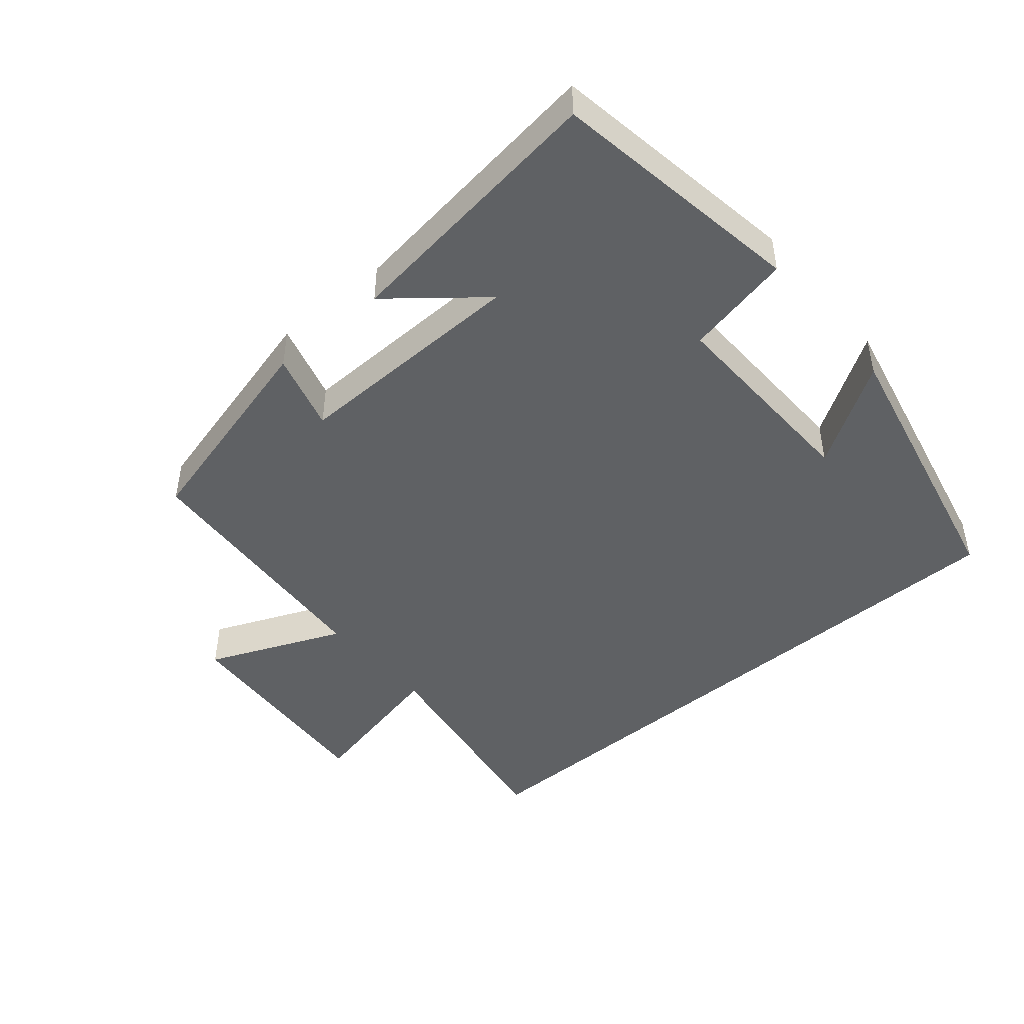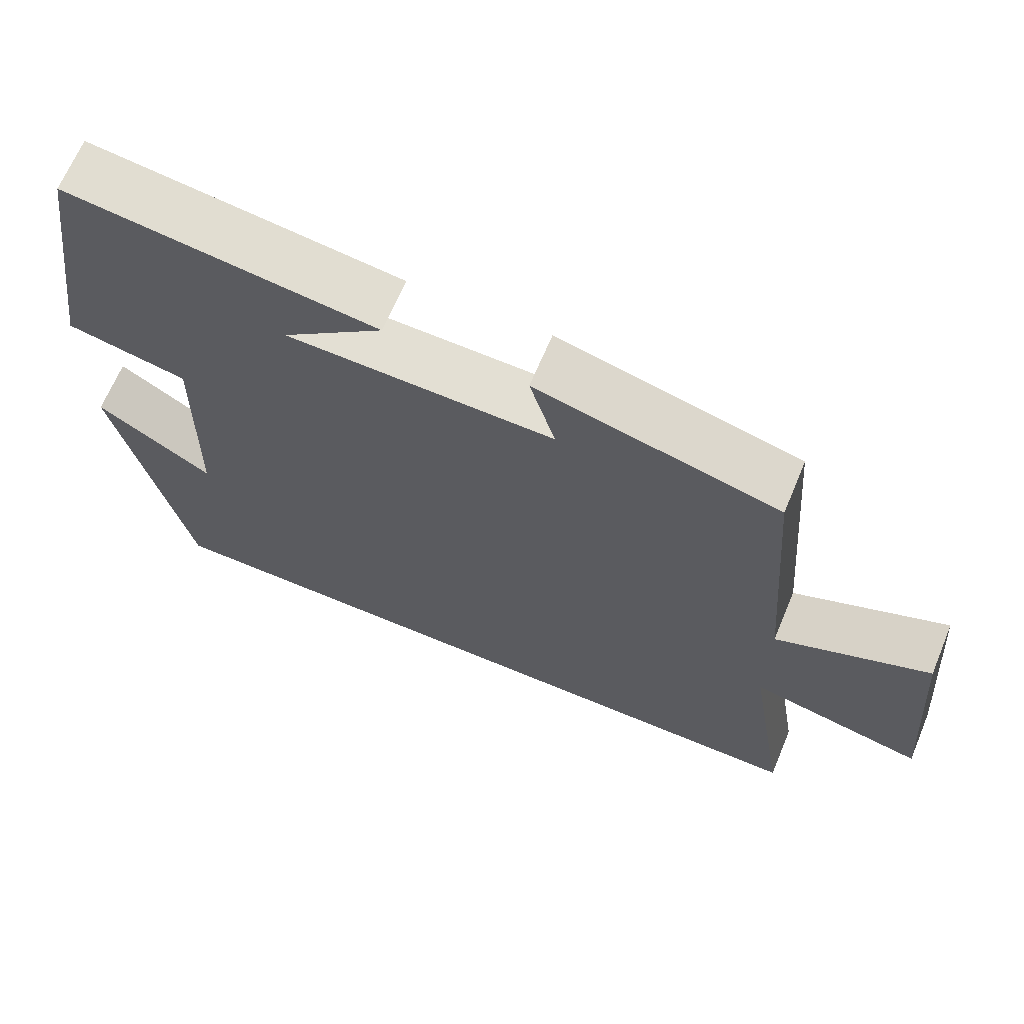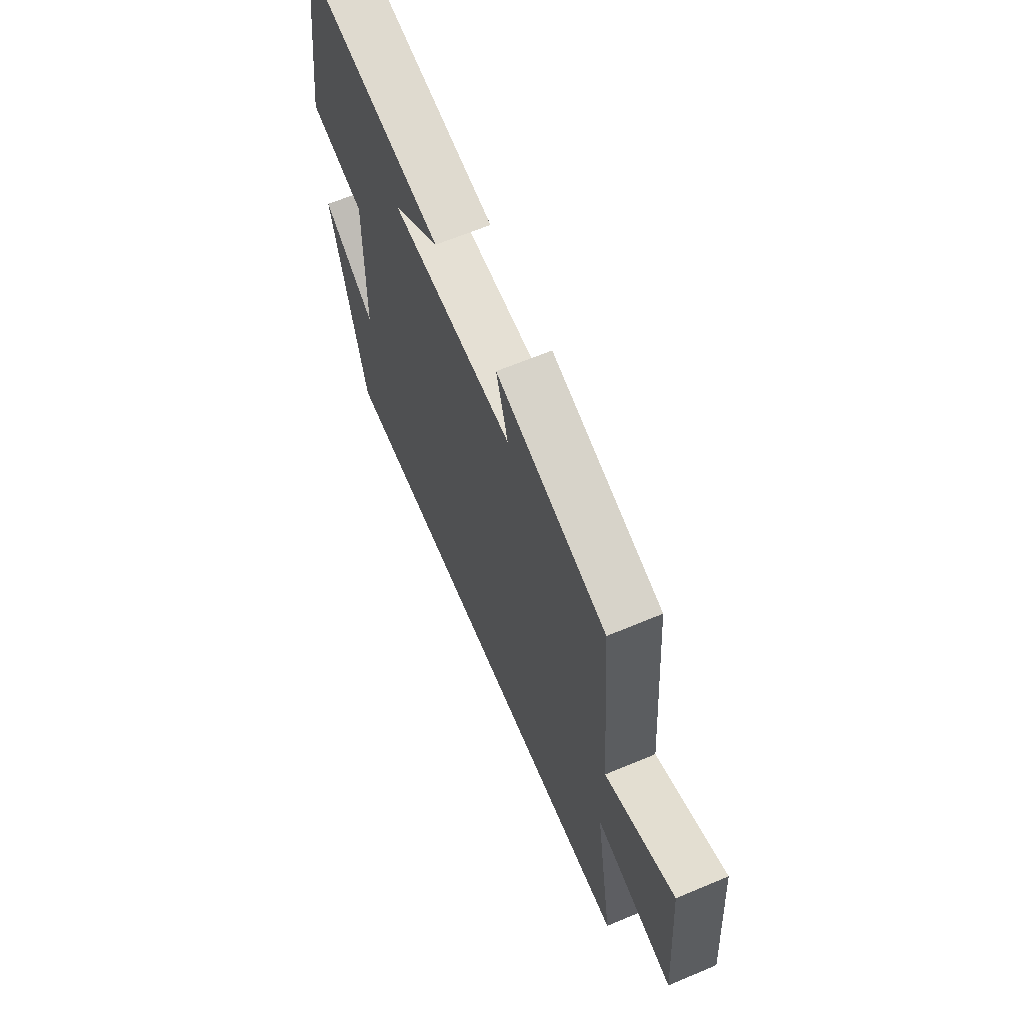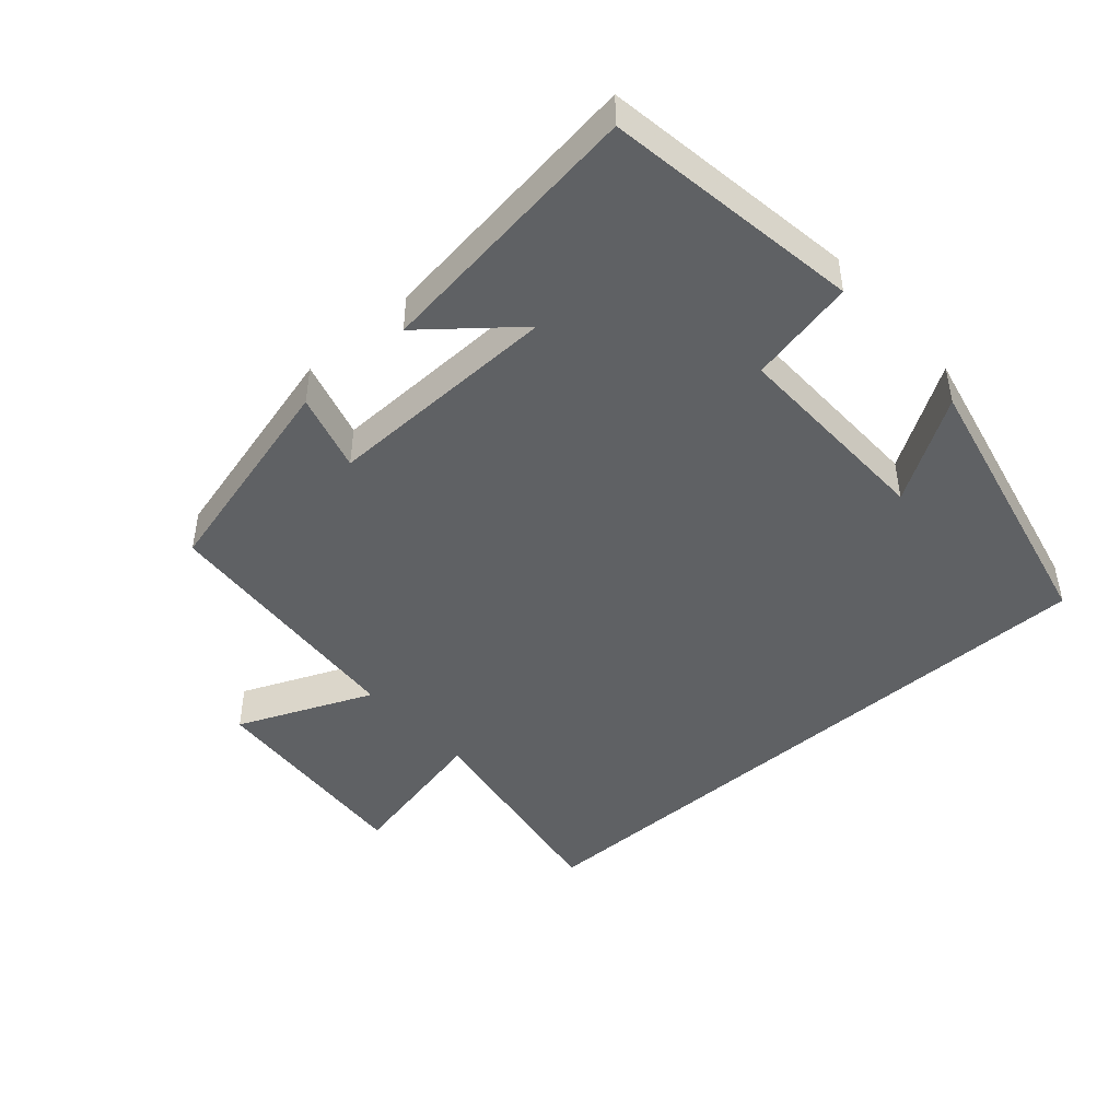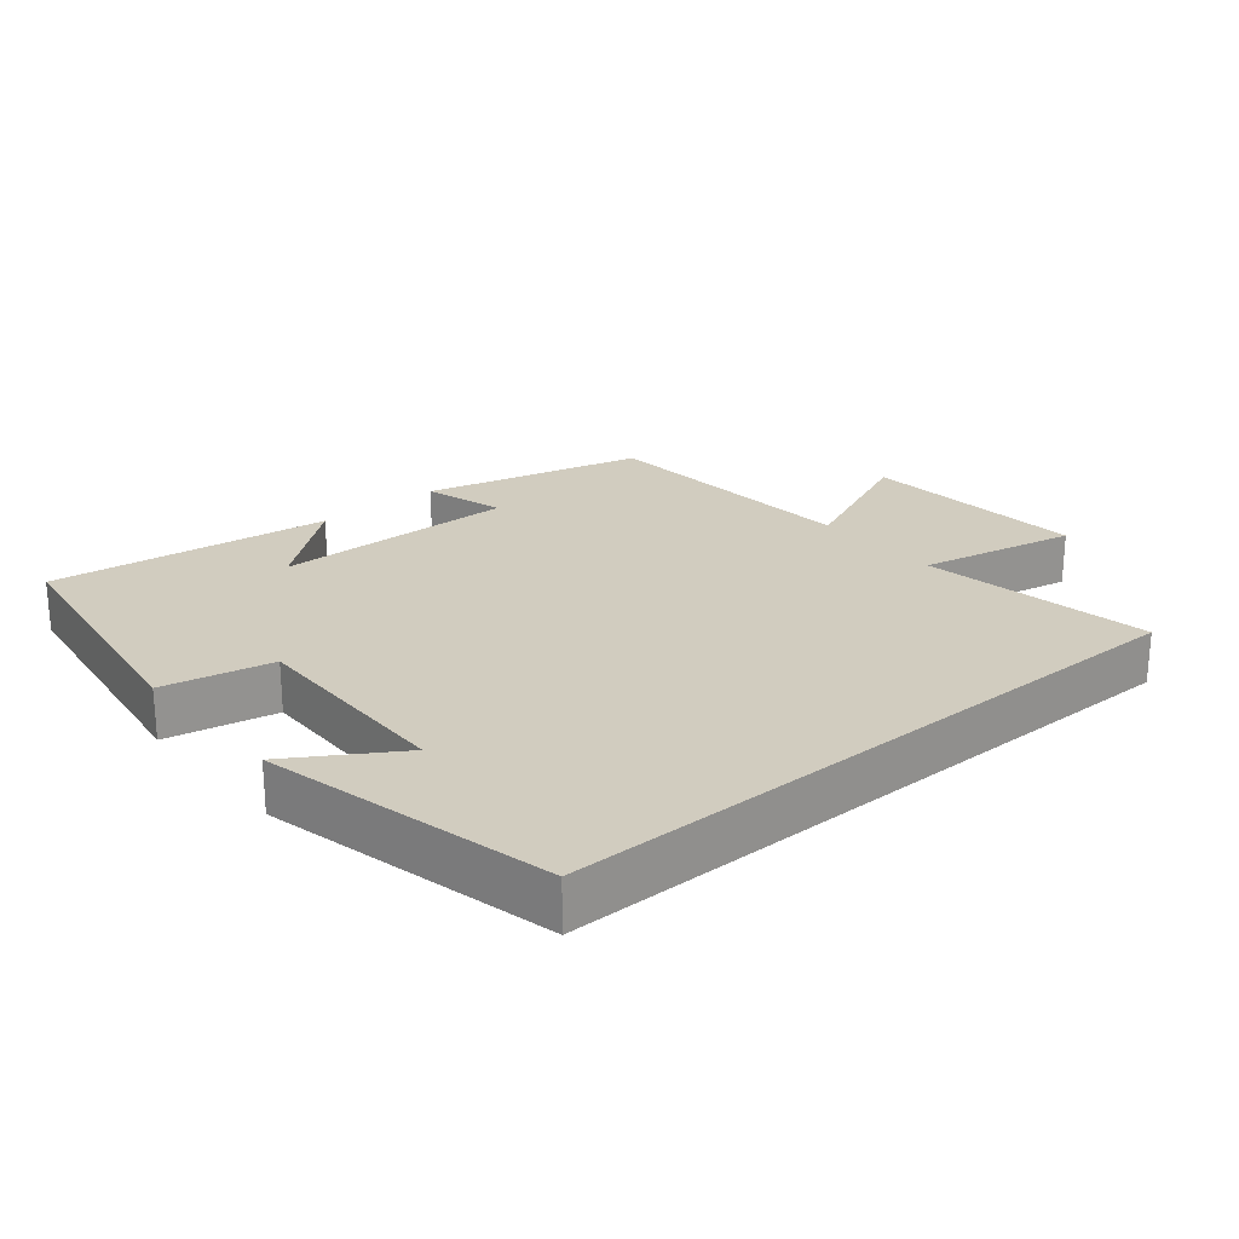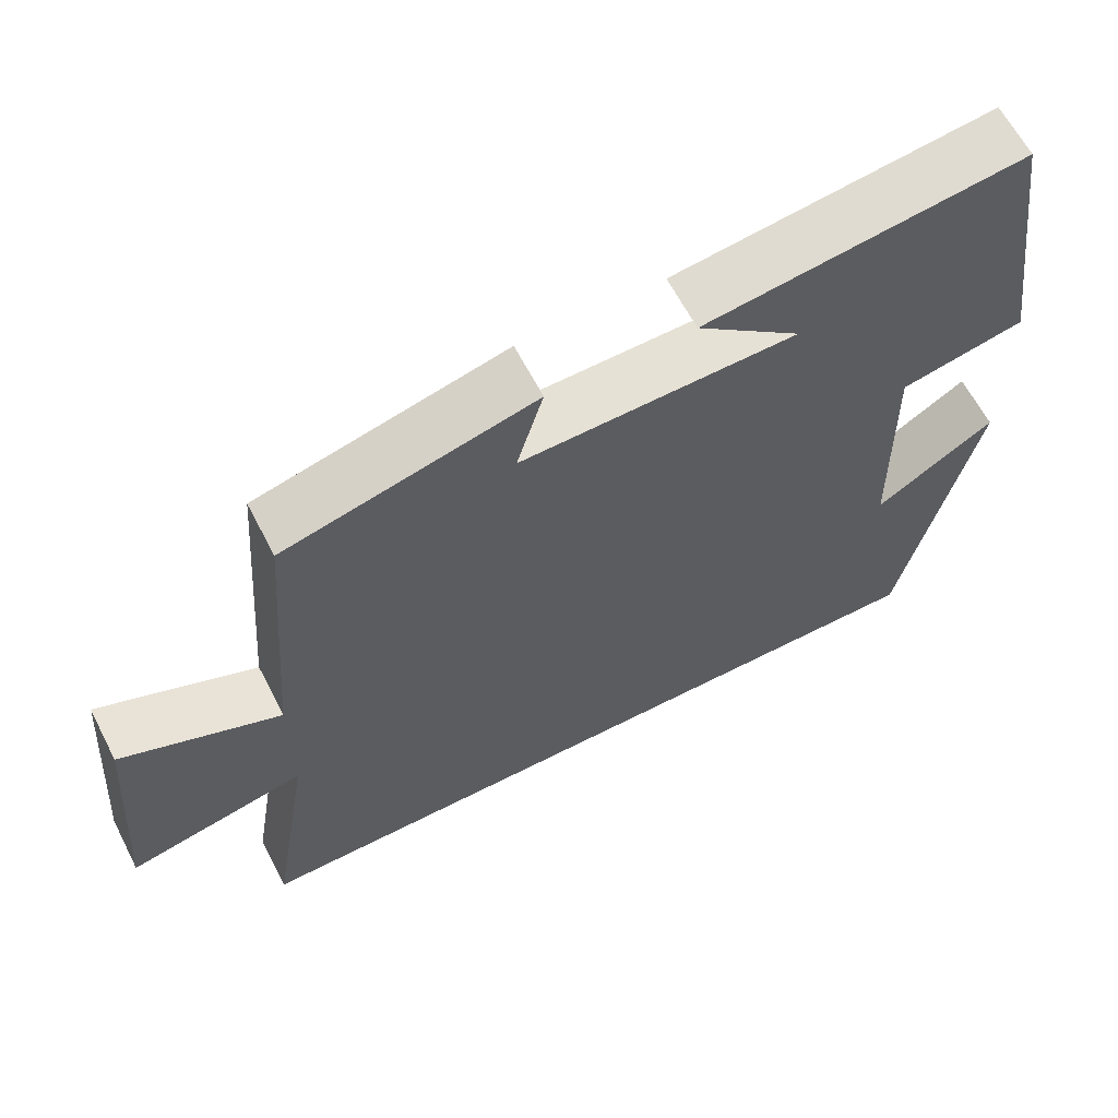
<metadata>
{"format":"obj","ext":"obj","renderer":"f3d","projection":"perspective","resolution":1024,"background":"white","views":[{"elev":-46.0,"azim":40.6,"up":"+Y"},{"elev":66.8,"azim":-157.3,"up":"+Z"},{"elev":64.6,"azim":-112.9,"up":"+Z"},{"elev":-45.7,"azim":41.6,"up":"+Y"},{"elev":23.8,"azim":140.0,"up":"+Y"},{"elev":63.3,"azim":-27.3,"up":"+Z"}]}
</metadata>
<code>
v 0.405 0.07 -0.5
v -0.555 0.07 -0.5
v -0.5 0.07 -0.164
v -0.728 0.07 -0.213
v -0.702 0.07 0.115
v -0.5 0.07 0.028
v -0.469 0.07 0.419
v -0.15 0.07 0.5
v -0.184 0.07 0.383
v 0.168 0.07 0.389
v 0.034 0.07 0.5
v 0.443 0.07 0.552
v 0.5 0.07 0.17
v 0.341 0.07 0.137
v 0.347 0.07 -0.173
v 0.5 0.07 -0.076
v 0.405 0 -0.5
v -0.555 0 -0.5
v -0.5 0 -0.164
v -0.728 0 -0.213
v -0.702 0 0.115
v -0.5 0 0.028
v -0.469 0 0.419
v -0.15 0 0.5
v -0.184 0 0.383
v 0.168 0 0.389
v 0.034 0 0.5
v 0.443 0 0.552
v 0.5 0 0.17
v 0.341 0 0.137
v 0.347 0 -0.173
v 0.5 0 -0.076
f 15 16 1
f 12 13 14
f 10 11 12
f 10 12 14
f 9 10 14 15
f 6 7 8 9
f 3 4 5 6
f 3 6 9 15
f 1 2 3 15
f 17 32 31
f 30 29 28
f 28 27 26
f 30 28 26
f 31 30 26 25
f 25 24 23 22
f 22 21 20 19
f 31 25 22 19
f 31 19 18 17
f 1 17 18 2
f 2 18 19 3
f 3 19 20 4
f 4 20 21 5
f 5 21 22 6
f 6 22 23 7
f 7 23 24 8
f 8 24 25 9
f 9 25 26 10
f 10 26 27 11
f 11 27 28 12
f 12 28 29 13
f 13 29 30 14
f 14 30 31 15
f 15 31 32 16
f 16 32 17 1

</code>
